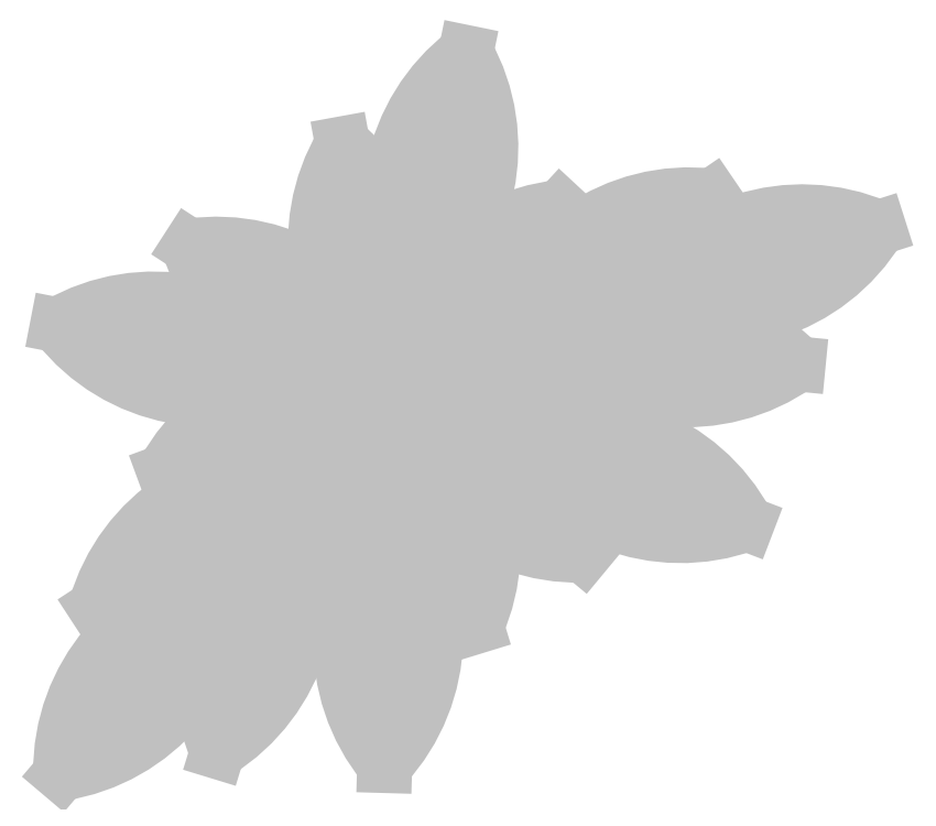
<metadata>
{"format":"dxf","ext":"dxf","renderer":"ezdxf+matplotlib","layout":"modelspace","background":"white","min_lineweight":24,"dpi":150}
</metadata>
<code>
0
SECTION
2
ENTITIES
0
INSERT
8
0
2
ARBUST1
10
-0.02026
20
0.004045
30
0
41
-1
50
146.1
0
INSERT
8
0
2
ARBUST1
10
-0.01054
20
0.01053
30
0
50
281.3
0
ENDSEC
0
EOF

</code>
